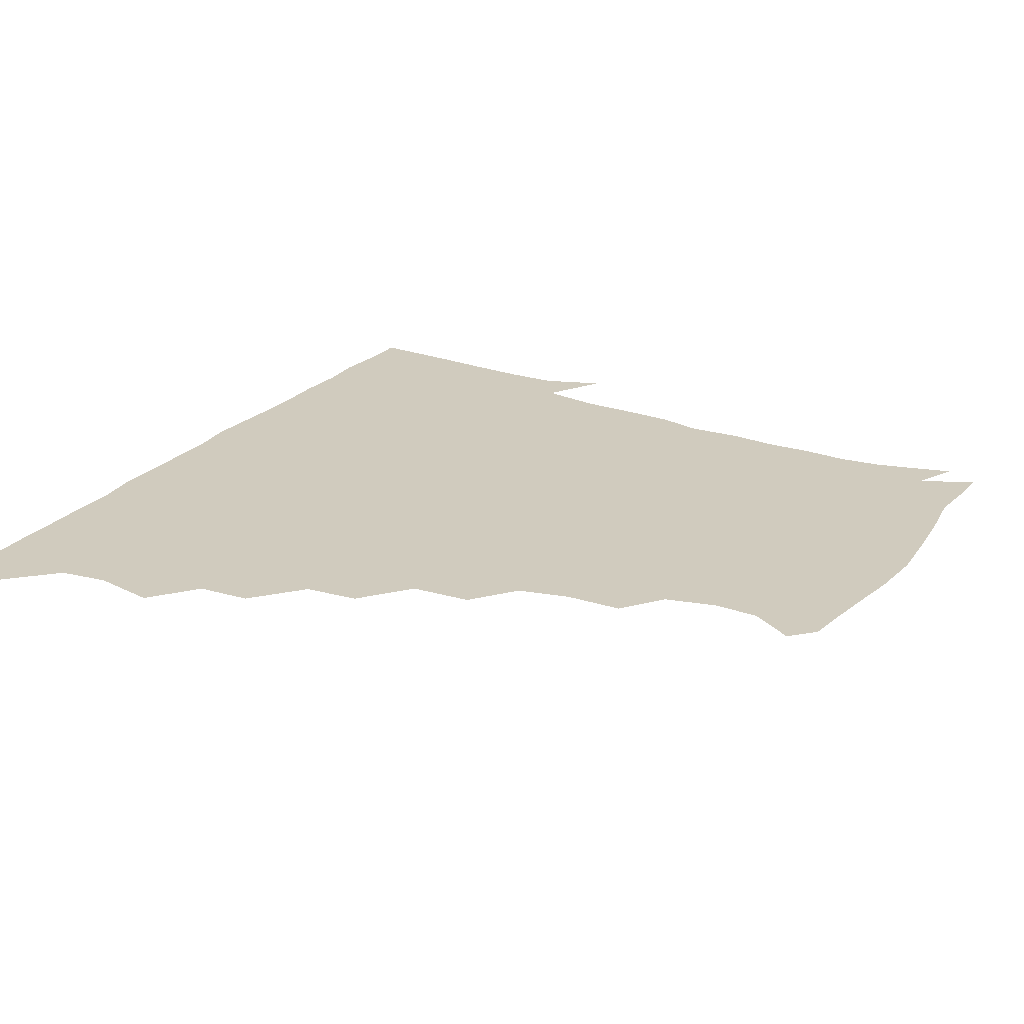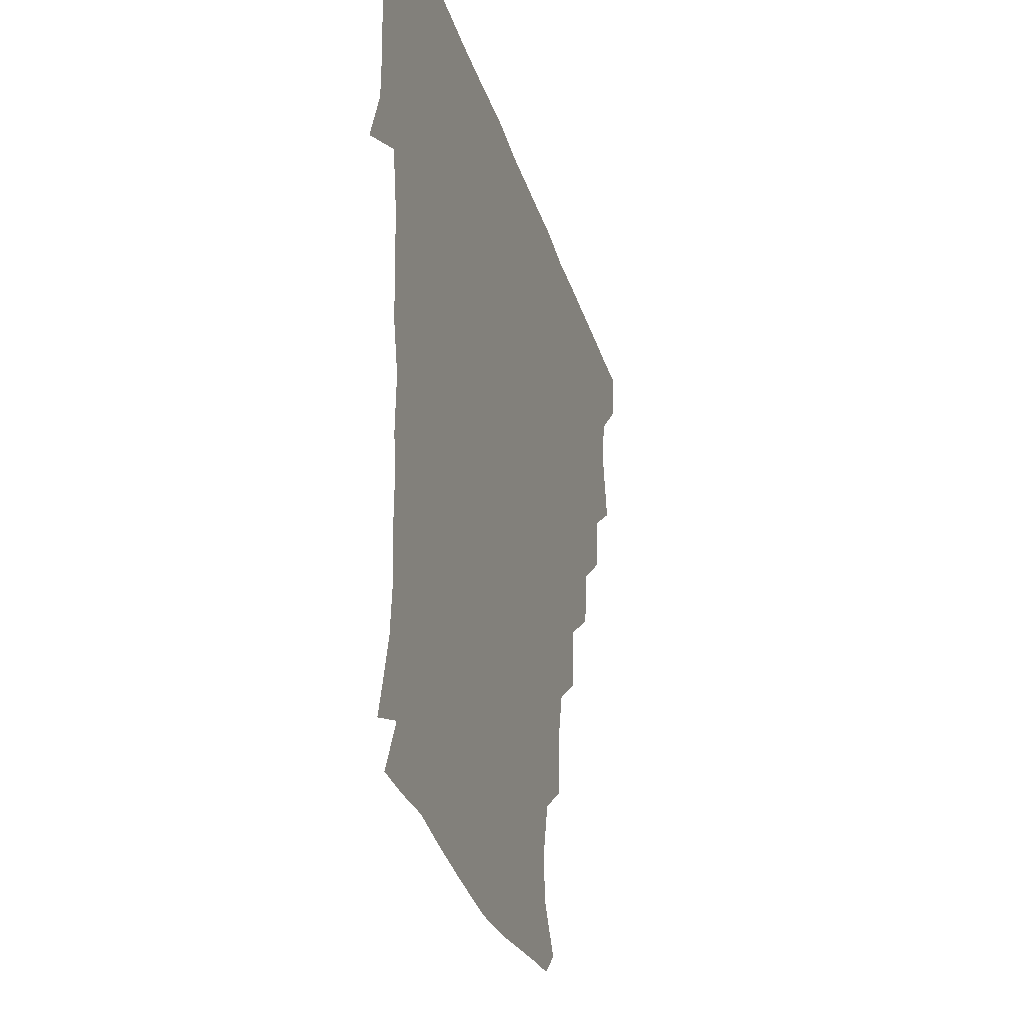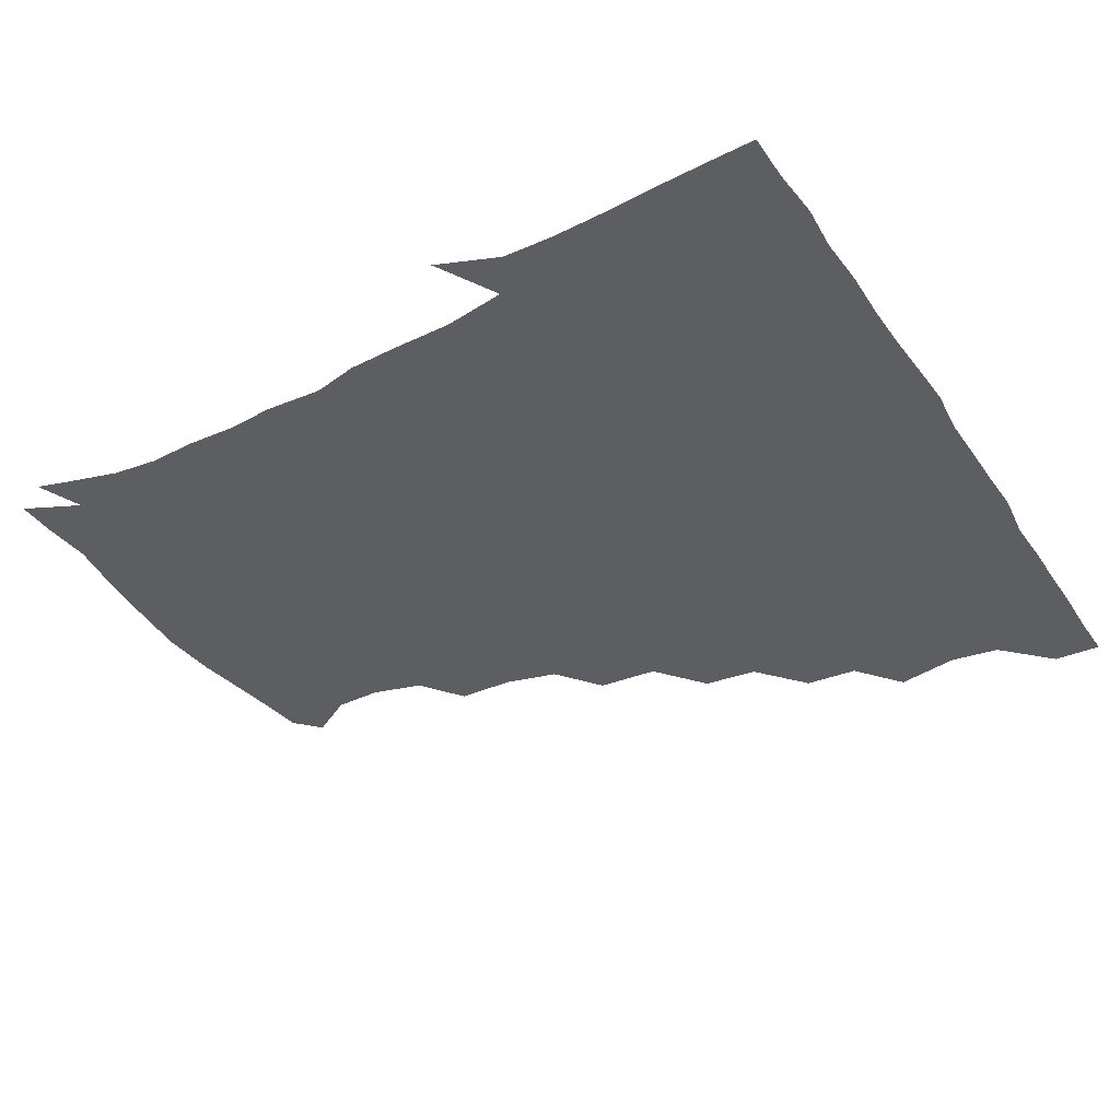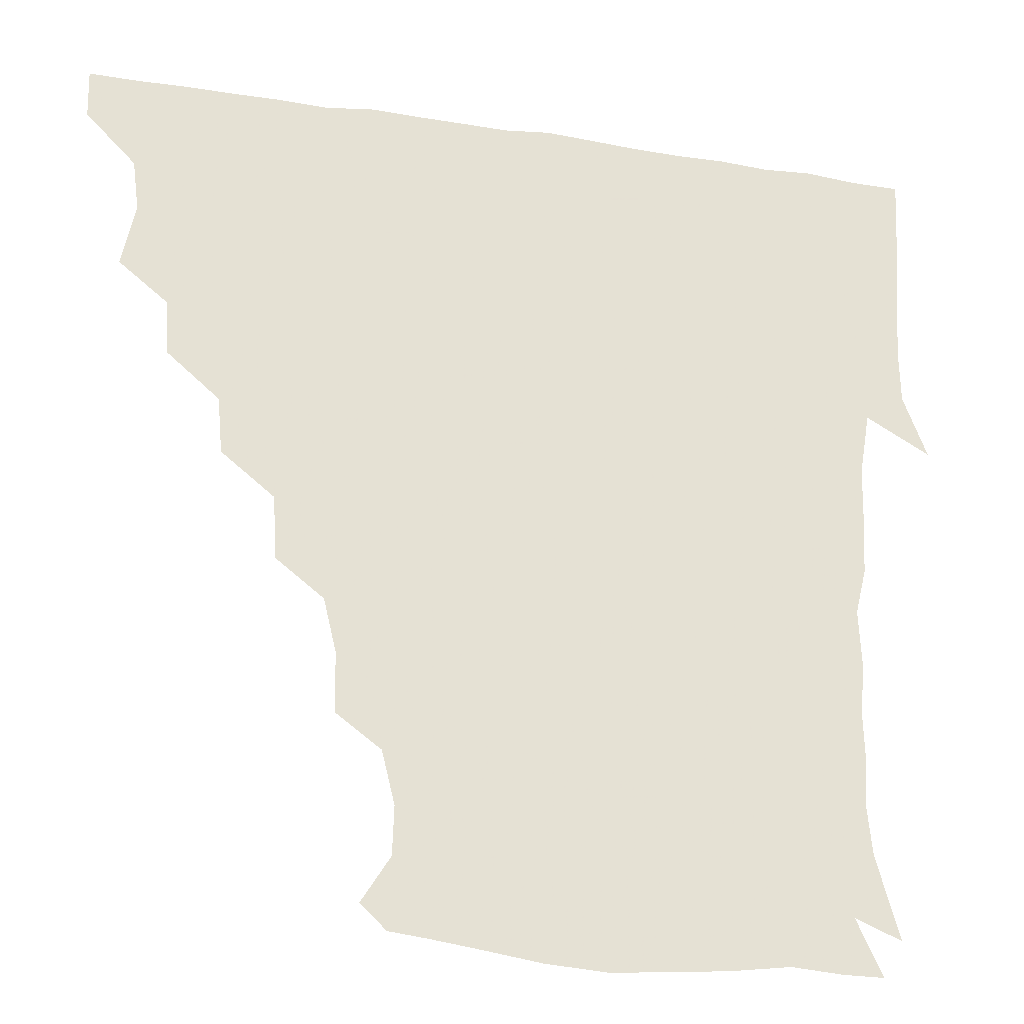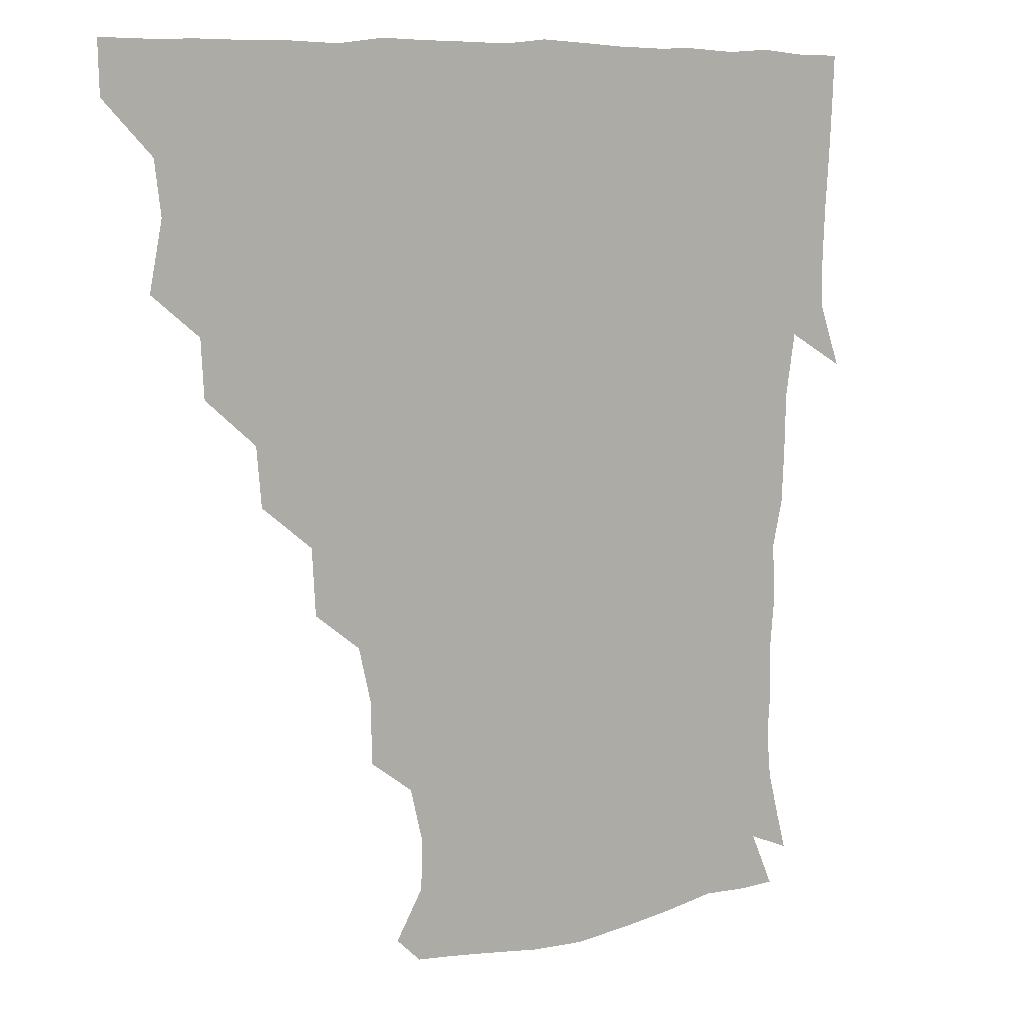
<metadata>
{"format":"obj","ext":"obj","renderer":"f3d","projection":"perspective","resolution":1024,"background":"white","views":[{"elev":23.4,"azim":-60.3,"up":"+Z"},{"elev":-31.3,"azim":106.0,"up":"+Y"},{"elev":-37.8,"azim":120.0,"up":"+Z"},{"elev":-26.6,"azim":-13.7,"up":"+Y"},{"elev":8.8,"azim":-37.9,"up":"+Y"}]}
</metadata>
<code>
v 436.2 405.5 0
v 435.8 421.1 0
v 449.8 353.4 0
v 453.9 373.7 0
v 451.8 389.7 0
v 451.7 405.5 0
v 451.2 420.9 0
v 466.1 323.9 0
v 465.1 341.1 0
v 468.4 361.5 0
v 468.2 376.4 0
v 467 390.9 0
v 466.5 405.9 0
v 466.1 421.3 0
v 484 292.3 0
v 482.4 310 0
v 483.6 331.3 0
v 482 345.8 0
v 483.3 362.6 0
v 482.6 376.8 0
v 481.9 391.1 0
v 481.4 406 0
v 481.1 421.2 0
v 501.6 259.5 0
v 500.5 279.3 0
v 497.8 297.8 0
v 498 317 0
v 498.4 333.1 0
v 498.3 348.6 0
v 497.1 362 0
v 497 376.6 0
v 496.6 391.1 0
v 496.4 405.6 0
v 496.1 421.3 0
v 520.7 212.9 0
v 520.4 231.4 0
v 516.4 248.1 0
v 514.6 268.1 0
v 513.8 284.7 0
v 512.2 299.8 0
v 511.8 316 0
v 512.7 333.6 0
v 512.4 348 0
v 511.9 362 0
v 511.6 376.4 0
v 511.4 391.1 0
v 511.2 406.1 0
v 511.2 420.9 0
v 529.4 157.2 0
v 538.2 171.5 0
v 538.6 186.4 0
v 534.6 202.7 0
v 533.1 223.5 0
v 530.8 237.7 0
v 529 254.8 0
v 527.9 269.9 0
v 528 287.9 0
v 527.6 303 0
v 527.7 318.6 0
v 527.2 333 0
v 527 347.4 0
v 527 361.9 0
v 526.2 376.4 0
v 526.4 391 0
v 526.2 406 0
v 526.4 422.7 0
v 537.3 149.7 0
v 544.2 162.2 0
v 549.2 179.4 0
v 547.1 191.6 0
v 545.8 210.3 0
v 545.7 227.4 0
v 544.1 243.3 0
v 542.8 256.4 0
v 542.6 272.1 0
v 542.4 288.9 0
v 542.2 303.4 0
v 542.5 318.8 0
v 541.5 331.9 0
v 541.9 347.4 0
v 542 361.9 0
v 541.9 376.2 0
v 541.7 390.7 0
v 541.1 406.4 0
v 540.8 422.3 0
v 548.7 148.4 0
v 558.5 165.3 0
v 560.3 183.7 0
v 560.2 197.2 0
v 558.7 213.9 0
v 559.3 230.7 0
v 557.8 243.7 0
v 557.3 259 0
v 558.1 274.4 0
v 557.1 288 0
v 556.8 303.3 0
v 557 319 0
v 556.5 332 0
v 556.8 347.3 0
v 556.7 361.7 0
v 556.7 376.1 0
v 556.8 390.4 0
v 556.4 405.3 0
v 555.5 422.2 0
v 563.4 146.4 0
v 573.2 167.7 0
v 573.6 182.7 0
v 573 198.5 0
v 573.6 212.4 0
v 571.8 230.3 0
v 572.1 243.5 0
v 571.5 258 0
v 572 274.6 0
v 572.1 289.7 0
v 571.8 304.1 0
v 571.6 318 0
v 571.6 332.5 0
v 572 347.6 0
v 571.3 361.5 0
v 571.5 376 0
v 571.6 390.4 0
v 571.1 405.7 0
v 570.5 421.9 0
v 581.7 143.6 0
v 586.4 167.3 0
v 588.2 184.6 0
v 586.5 199.5 0
v 587.6 216.8 0
v 586.6 230.5 0
v 586.9 244.1 0
v 586.3 258.6 0
v 586.2 275.9 0
v 586.6 290.4 0
v 586.5 303.3 0
v 586.5 317.8 0
v 586.5 332.7 0
v 586.8 347.4 0
v 587.2 361.9 0
v 586.8 376 0
v 586.6 390.3 0
v 585.8 406.4 0
v 584.9 423.4 0
v 600.1 142.3 0
v 600.1 168.2 0
v 602.3 185.6 0
v 602 200.3 0
v 601.3 216.2 0
v 600.2 230.4 0
v 601.4 245.4 0
v 601.4 259.9 0
v 600.8 275.3 0
v 600.9 289.4 0
v 601.3 303.1 0
v 601.3 318.6 0
v 601.2 331.8 0
v 601.8 348.2 0
v 601.7 361.9 0
v 601.6 376.2 0
v 601.3 391 0
v 600.9 405.9 0
v 599.3 422.7 0
v 620.3 143.8 0
v 616.4 164.3 0
v 615.8 184.1 0
v 615.6 200.2 0
v 615.2 216.7 0
v 615.9 227.8 0
v 614.7 244.9 0
v 615.2 260 0
v 615.3 274.9 0
v 615.4 289.1 0
v 615.8 305.3 0
v 616.1 318.2 0
v 616.3 333.8 0
v 616.2 348.3 0
v 616.5 362 0
v 616.8 376.3 0
v 616.7 390.7 0
v 616.1 405.6 0
v 614.2 421.9 0
v 637.7 145.4 0
v 631.7 165.2 0
v 629.2 185 0
v 629.2 200.8 0
v 628.5 216.5 0
v 629.6 230.9 0
v 629.7 245.7 0
v 629.8 259.3 0
v 629.7 273.9 0
v 630.3 288.5 0
v 630.3 303.7 0
v 630.4 319.5 0
v 631.1 333.6 0
v 631.1 347.3 0
v 631.3 362.2 0
v 631.6 376.6 0
v 631.7 390.9 0
v 631.2 405.5 0
v 629.4 421.5 0
v 654.5 147.7 0
v 647.1 165.4 0
v 642.4 184.7 0
v 642.5 200.1 0
v 642.3 215.8 0
v 643.5 228.3 0
v 642.7 245 0
v 643.7 259.2 0
v 644.4 272.6 0
v 644.4 288.3 0
v 644.4 304.5 0
v 645.3 317.7 0
v 645.1 334.6 0
v 645.7 347.6 0
v 646 362.6 0
v 646.3 376.9 0
v 647 391 0
v 646.6 405.2 0
v 644.3 421.8 0
v 670 146.5 0
v 660.6 166 0
v 657.1 181.3 0
v 655.1 198.2 0
v 654.7 214.6 0
v 655.9 228.9 0
v 656.5 242.6 0
v 657 257.7 0
v 657.8 272.2 0
v 657.9 288.1 0
v 658.4 303.4 0
v 659.3 318.7 0
v 659.5 334.2 0
v 659.7 348.9 0
v 660.5 362.4 0
v 660.7 376.5 0
v 661.2 391.3 0
v 661.4 405.2 0
v 660.1 421 0
v 682.7 146.4 0
v 674.8 163.6 0
v 670.4 179.1 0
v 668.5 193.4 0
v 667.3 209.6 0
v 668.2 224.2 0
v 668.7 239 0
v 669.4 254.4 0
v 669.7 270.7 0
v 671.9 284.4 0
v 672.3 300.3 0
v 672.8 317.5 0
v 673.1 335 0
v 674 347.5 0
v 674.2 363.5 0
v 675 377.6 0
v 675.6 391.5 0
v 675.9 405.7 0
v 674.9 421.9 0
v 689 157.7 0
v 685.7 169.4 0
v 681.9 183.7 0
v 680.6 198.2 0
v 681.6 212.1 0
v 681.2 228.2 0
v 682.6 243 0
v 681.8 261.4 0
v 685.3 275.7 0
v 686.1 291.9 0
v 686.6 310.8 0
v 689.9 330.5 0
v 685.9 348 0
v 687 361.9 0
v 688.8 376.2 0
v 689.8 391.3 0
v 690.4 405.7 0
v 690.7 420.7 0
v 709.7 319.6 0
v 702.3 339 0
v 702.1 354.9 0
v 702.9 372 0
v 704.3 389.2 0
v 705.2 405.3 0
v 705.9 420.6 0
f 5 6 1
f 1 6 2
f 6 7 2
f 9 10 3
f 3 10 4
f 10 11 4
f 4 11 5
f 11 12 5
f 5 12 6
f 12 13 6
f 6 13 7
f 13 14 7
f 16 17 8
f 8 17 9
f 17 18 9
f 9 18 10
f 18 19 10
f 10 19 11
f 19 20 11
f 11 20 12
f 20 21 12
f 12 21 13
f 21 22 13
f 13 22 14
f 22 23 14
f 25 26 15
f 15 26 16
f 26 27 16
f 16 27 17
f 27 28 17
f 17 28 18
f 28 29 18
f 18 29 19
f 29 30 19
f 19 30 20
f 30 31 20
f 20 31 21
f 31 32 21
f 21 32 22
f 32 33 22
f 22 33 23
f 33 34 23
f 37 38 24
f 24 38 25
f 38 39 25
f 25 39 26
f 39 40 26
f 26 40 27
f 40 41 27
f 27 41 28
f 41 42 28
f 28 42 29
f 42 43 29
f 29 43 30
f 43 44 30
f 30 44 31
f 44 45 31
f 31 45 32
f 45 46 32
f 32 46 33
f 46 47 33
f 33 47 34
f 47 48 34
f 52 53 35
f 35 53 36
f 53 54 36
f 36 54 37
f 54 55 37
f 37 55 38
f 55 56 38
f 38 56 39
f 56 57 39
f 39 57 40
f 57 58 40
f 40 58 41
f 58 59 41
f 41 59 42
f 59 60 42
f 42 60 43
f 60 61 43
f 43 61 44
f 61 62 44
f 44 62 45
f 62 63 45
f 45 63 46
f 63 64 46
f 46 64 47
f 64 65 47
f 47 65 48
f 65 66 48
f 67 68 49
f 49 68 50
f 68 69 50
f 50 69 51
f 69 70 51
f 51 70 52
f 70 71 52
f 52 71 53
f 71 72 53
f 53 72 54
f 72 73 54
f 54 73 55
f 73 74 55
f 55 74 56
f 74 75 56
f 56 75 57
f 75 76 57
f 57 76 58
f 76 77 58
f 58 77 59
f 77 78 59
f 59 78 60
f 78 79 60
f 60 79 61
f 79 80 61
f 61 80 62
f 80 81 62
f 62 81 63
f 81 82 63
f 63 82 64
f 82 83 64
f 64 83 65
f 83 84 65
f 65 84 66
f 84 85 66
f 67 86 68
f 86 87 68
f 68 87 69
f 87 88 69
f 69 88 70
f 88 89 70
f 70 89 71
f 89 90 71
f 71 90 72
f 90 91 72
f 72 91 73
f 91 92 73
f 73 92 74
f 92 93 74
f 74 93 75
f 93 94 75
f 75 94 76
f 94 95 76
f 76 95 77
f 95 96 77
f 77 96 78
f 96 97 78
f 78 97 79
f 97 98 79
f 79 98 80
f 98 99 80
f 80 99 81
f 99 100 81
f 81 100 82
f 100 101 82
f 82 101 83
f 101 102 83
f 83 102 84
f 102 103 84
f 84 103 85
f 103 104 85
f 86 105 87
f 105 106 87
f 87 106 88
f 106 107 88
f 88 107 89
f 107 108 89
f 89 108 90
f 108 109 90
f 90 109 91
f 109 110 91
f 91 110 92
f 110 111 92
f 92 111 93
f 111 112 93
f 93 112 94
f 112 113 94
f 94 113 95
f 113 114 95
f 95 114 96
f 114 115 96
f 96 115 97
f 115 116 97
f 97 116 98
f 116 117 98
f 98 117 99
f 117 118 99
f 99 118 100
f 118 119 100
f 100 119 101
f 119 120 101
f 101 120 102
f 120 121 102
f 102 121 103
f 121 122 103
f 103 122 104
f 122 123 104
f 105 124 106
f 124 125 106
f 106 125 107
f 125 126 107
f 107 126 108
f 126 127 108
f 108 127 109
f 127 128 109
f 109 128 110
f 128 129 110
f 110 129 111
f 129 130 111
f 111 130 112
f 130 131 112
f 112 131 113
f 131 132 113
f 113 132 114
f 132 133 114
f 114 133 115
f 133 134 115
f 115 134 116
f 134 135 116
f 116 135 117
f 135 136 117
f 117 136 118
f 136 137 118
f 118 137 119
f 137 138 119
f 119 138 120
f 138 139 120
f 120 139 121
f 139 140 121
f 121 140 122
f 140 141 122
f 122 141 123
f 141 142 123
f 124 143 125
f 143 144 125
f 125 144 126
f 144 145 126
f 126 145 127
f 145 146 127
f 127 146 128
f 146 147 128
f 128 147 129
f 147 148 129
f 129 148 130
f 148 149 130
f 130 149 131
f 149 150 131
f 131 150 132
f 150 151 132
f 132 151 133
f 151 152 133
f 133 152 134
f 152 153 134
f 134 153 135
f 153 154 135
f 135 154 136
f 154 155 136
f 136 155 137
f 155 156 137
f 137 156 138
f 156 157 138
f 138 157 139
f 157 158 139
f 139 158 140
f 158 159 140
f 140 159 141
f 159 160 141
f 141 160 142
f 160 161 142
f 143 162 144
f 162 163 144
f 144 163 145
f 163 164 145
f 145 164 146
f 164 165 146
f 146 165 147
f 165 166 147
f 147 166 148
f 166 167 148
f 148 167 149
f 167 168 149
f 149 168 150
f 168 169 150
f 150 169 151
f 169 170 151
f 151 170 152
f 170 171 152
f 152 171 153
f 171 172 153
f 153 172 154
f 172 173 154
f 154 173 155
f 173 174 155
f 155 174 156
f 174 175 156
f 156 175 157
f 175 176 157
f 157 176 158
f 176 177 158
f 158 177 159
f 177 178 159
f 159 178 160
f 178 179 160
f 160 179 161
f 179 180 161
f 162 181 163
f 181 182 163
f 163 182 164
f 182 183 164
f 164 183 165
f 183 184 165
f 165 184 166
f 184 185 166
f 166 185 167
f 185 186 167
f 167 186 168
f 186 187 168
f 168 187 169
f 187 188 169
f 169 188 170
f 188 189 170
f 170 189 171
f 189 190 171
f 171 190 172
f 190 191 172
f 172 191 173
f 191 192 173
f 173 192 174
f 192 193 174
f 174 193 175
f 193 194 175
f 175 194 176
f 194 195 176
f 176 195 177
f 195 196 177
f 177 196 178
f 196 197 178
f 178 197 179
f 197 198 179
f 179 198 180
f 198 199 180
f 181 200 182
f 200 201 182
f 182 201 183
f 201 202 183
f 183 202 184
f 202 203 184
f 184 203 185
f 203 204 185
f 185 204 186
f 204 205 186
f 186 205 187
f 205 206 187
f 187 206 188
f 206 207 188
f 188 207 189
f 207 208 189
f 189 208 190
f 208 209 190
f 190 209 191
f 209 210 191
f 191 210 192
f 210 211 192
f 192 211 193
f 211 212 193
f 193 212 194
f 212 213 194
f 194 213 195
f 213 214 195
f 195 214 196
f 214 215 196
f 196 215 197
f 215 216 197
f 197 216 198
f 216 217 198
f 198 217 199
f 217 218 199
f 200 219 201
f 219 220 201
f 201 220 202
f 220 221 202
f 202 221 203
f 221 222 203
f 203 222 204
f 222 223 204
f 204 223 205
f 223 224 205
f 205 224 206
f 224 225 206
f 206 225 207
f 225 226 207
f 207 226 208
f 226 227 208
f 208 227 209
f 227 228 209
f 209 228 210
f 228 229 210
f 210 229 211
f 229 230 211
f 211 230 212
f 230 231 212
f 212 231 213
f 231 232 213
f 213 232 214
f 232 233 214
f 214 233 215
f 233 234 215
f 215 234 216
f 234 235 216
f 216 235 217
f 235 236 217
f 217 236 218
f 236 237 218
f 219 238 220
f 238 239 220
f 220 239 221
f 239 240 221
f 221 240 222
f 240 241 222
f 222 241 223
f 241 242 223
f 223 242 224
f 242 243 224
f 224 243 225
f 243 244 225
f 225 244 226
f 244 245 226
f 226 245 227
f 245 246 227
f 227 246 228
f 246 247 228
f 228 247 229
f 247 248 229
f 229 248 230
f 248 249 230
f 230 249 231
f 249 250 231
f 231 250 232
f 250 251 232
f 232 251 233
f 251 252 233
f 233 252 234
f 252 253 234
f 234 253 235
f 253 254 235
f 235 254 236
f 254 255 236
f 236 255 237
f 255 256 237
f 239 257 240
f 257 258 240
f 240 258 241
f 258 259 241
f 241 259 242
f 259 260 242
f 242 260 243
f 260 261 243
f 243 261 244
f 261 262 244
f 244 262 245
f 262 263 245
f 245 263 246
f 263 264 246
f 246 264 247
f 264 265 247
f 247 265 248
f 265 266 248
f 248 266 249
f 266 267 249
f 249 267 250
f 267 268 250
f 250 268 251
f 268 269 251
f 251 269 252
f 269 270 252
f 252 270 253
f 270 271 253
f 253 271 254
f 271 272 254
f 254 272 255
f 272 273 255
f 255 273 256
f 273 274 256
f 268 275 269
f 275 276 269
f 269 276 270
f 276 277 270
f 270 277 271
f 277 278 271
f 271 278 272
f 278 279 272
f 272 279 273
f 279 280 273
f 273 280 274
f 280 281 274

</code>
